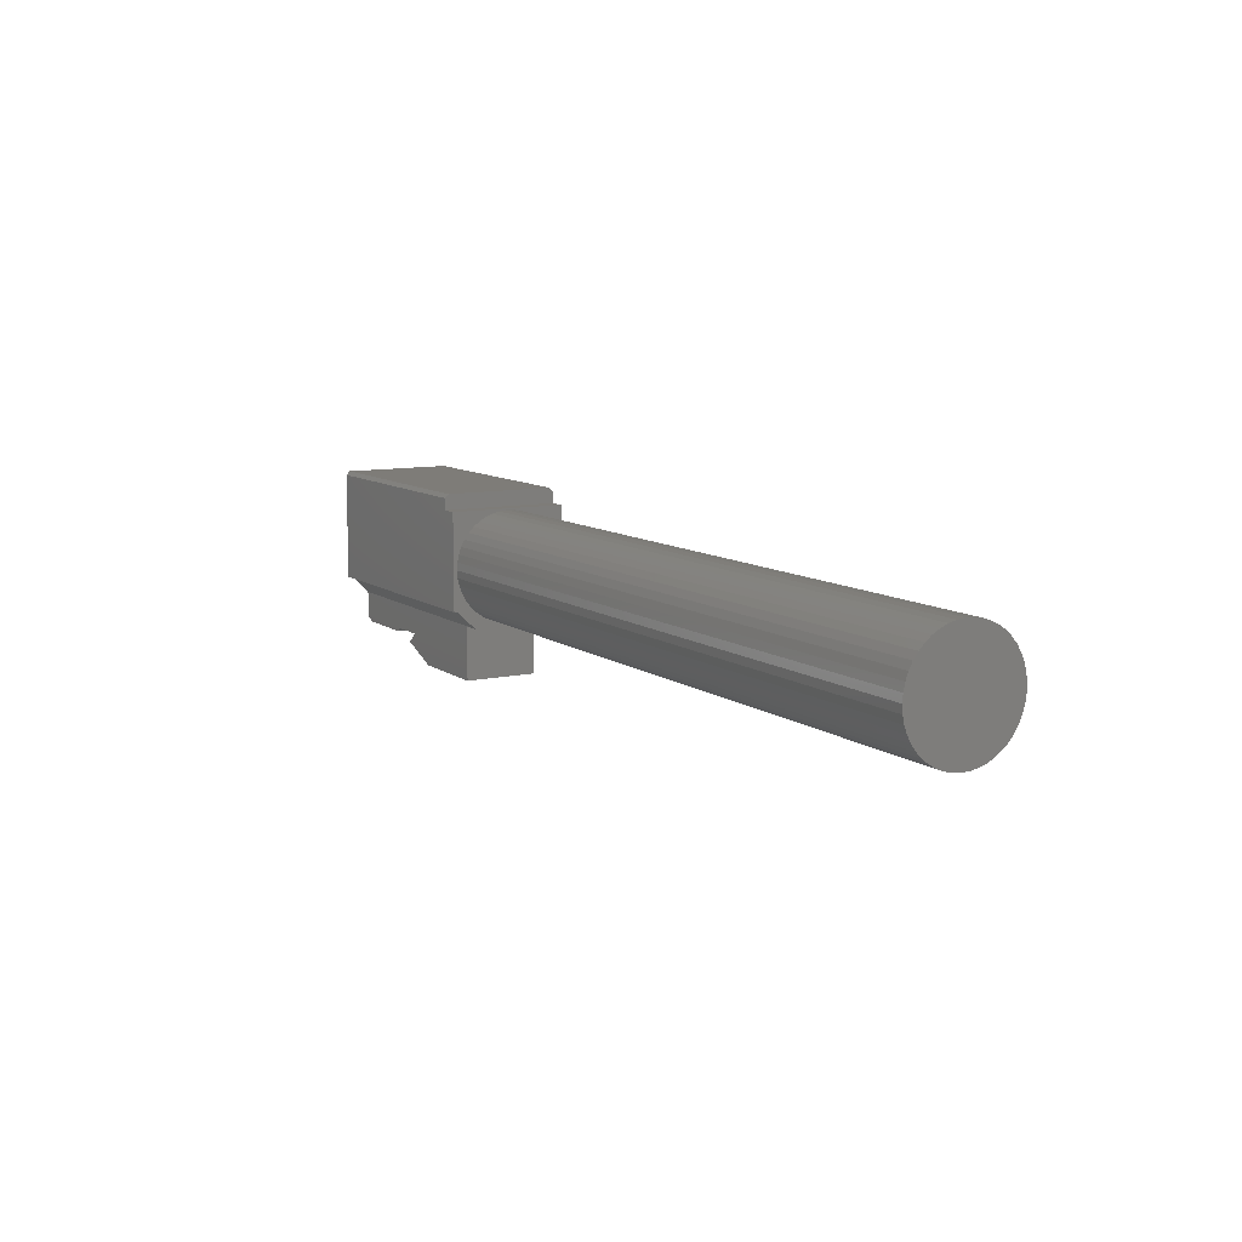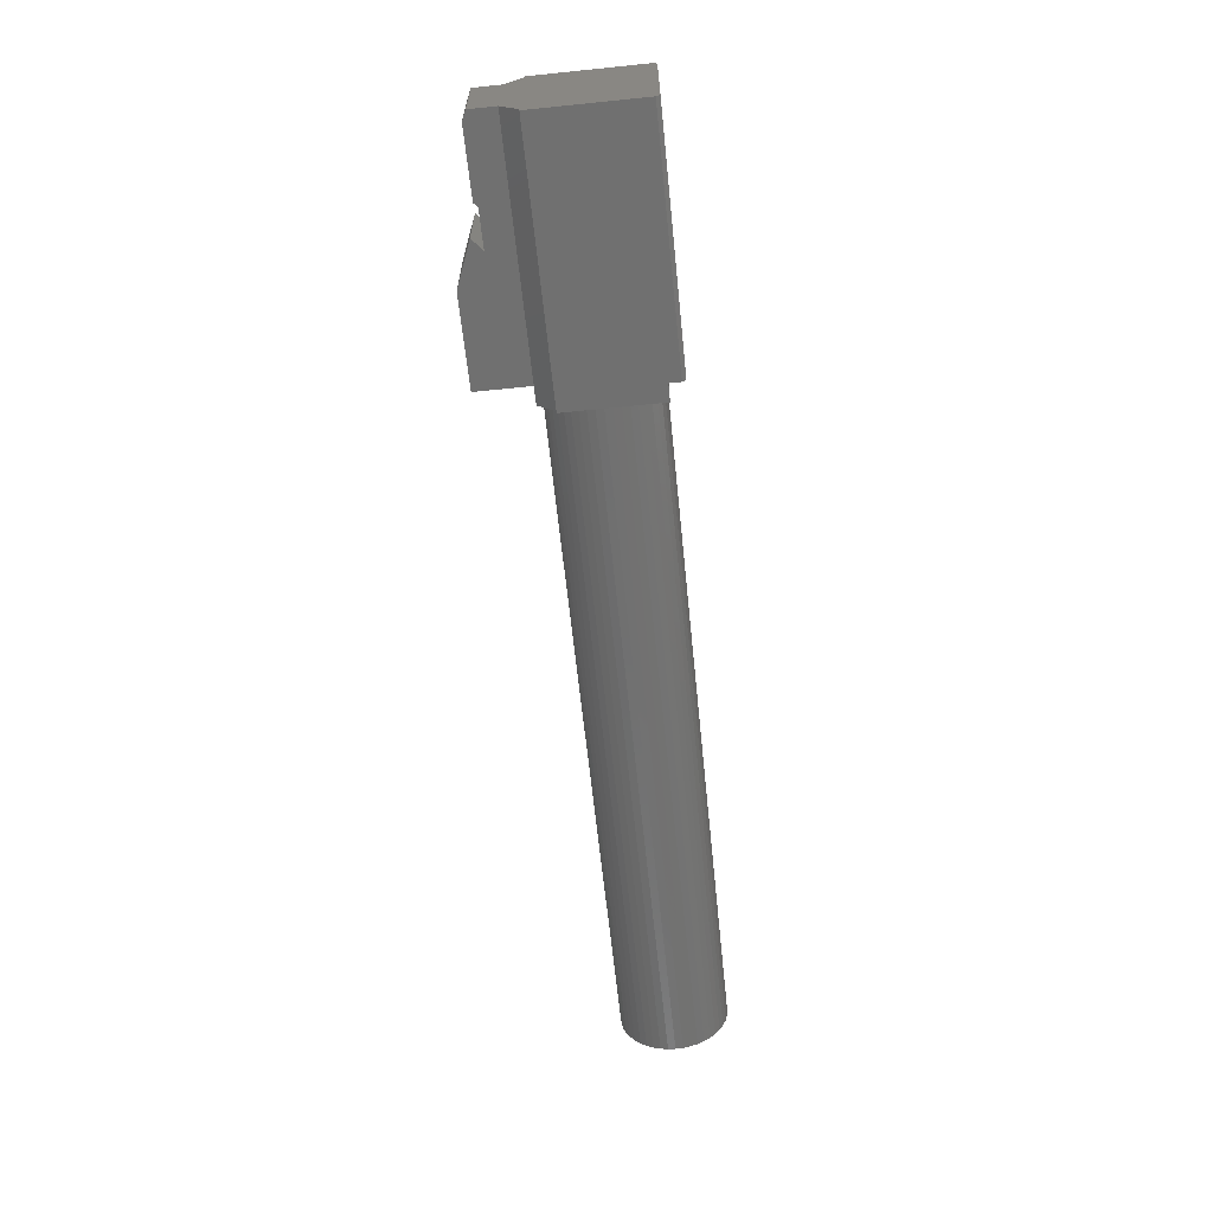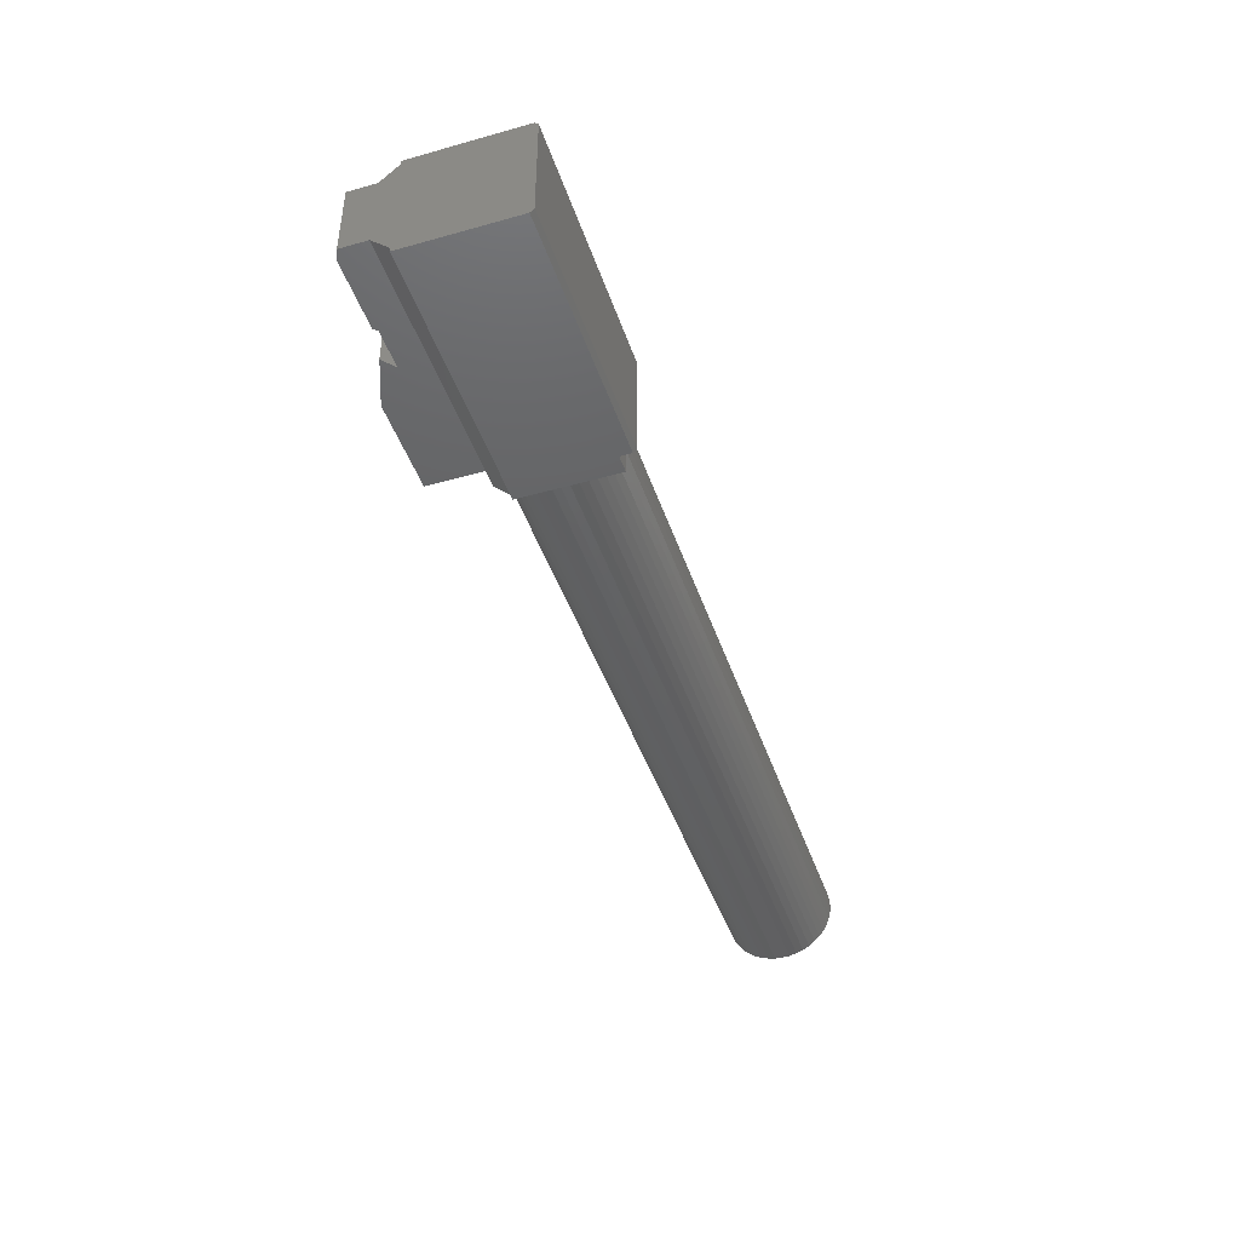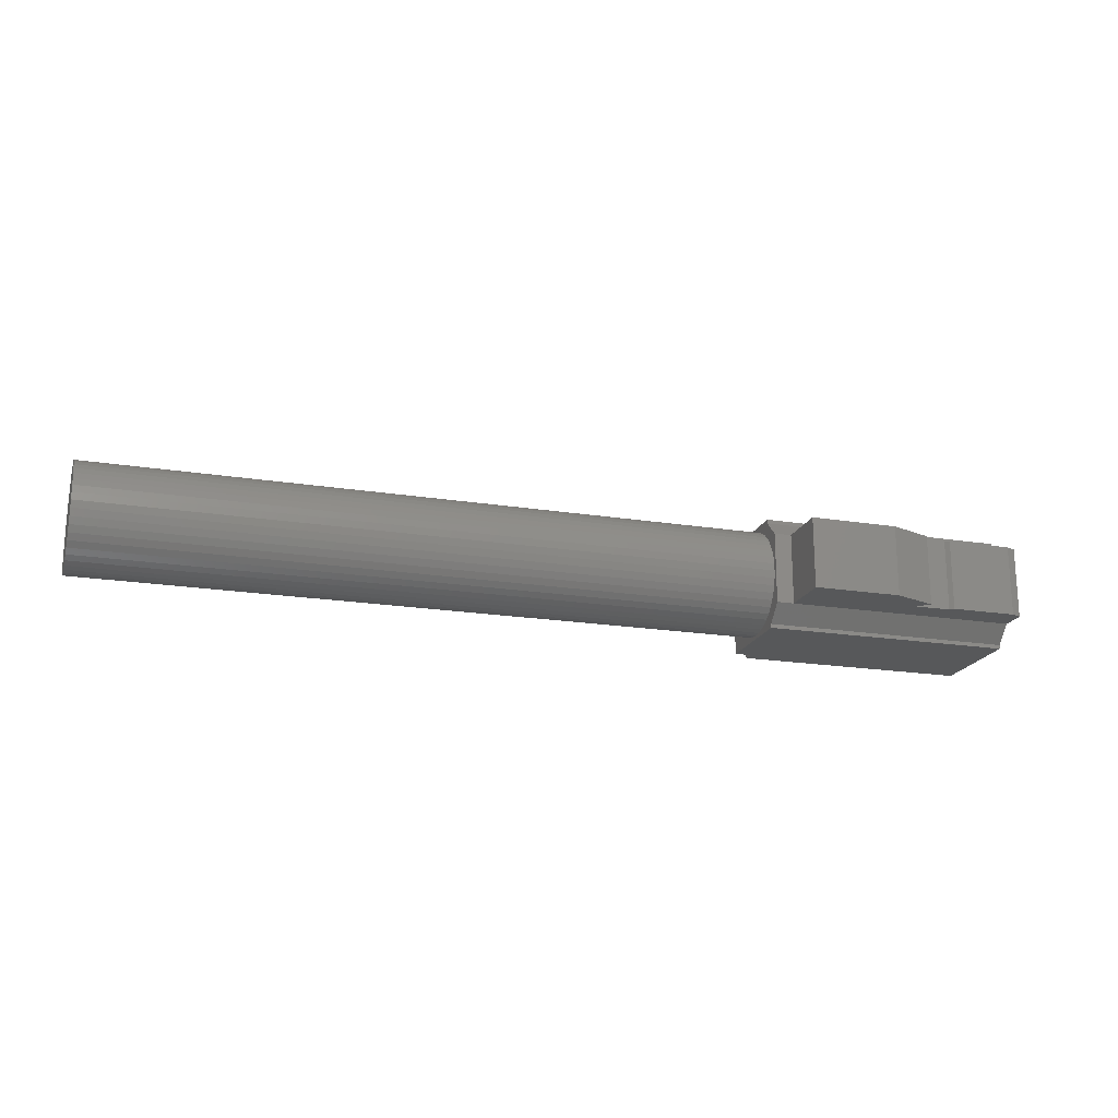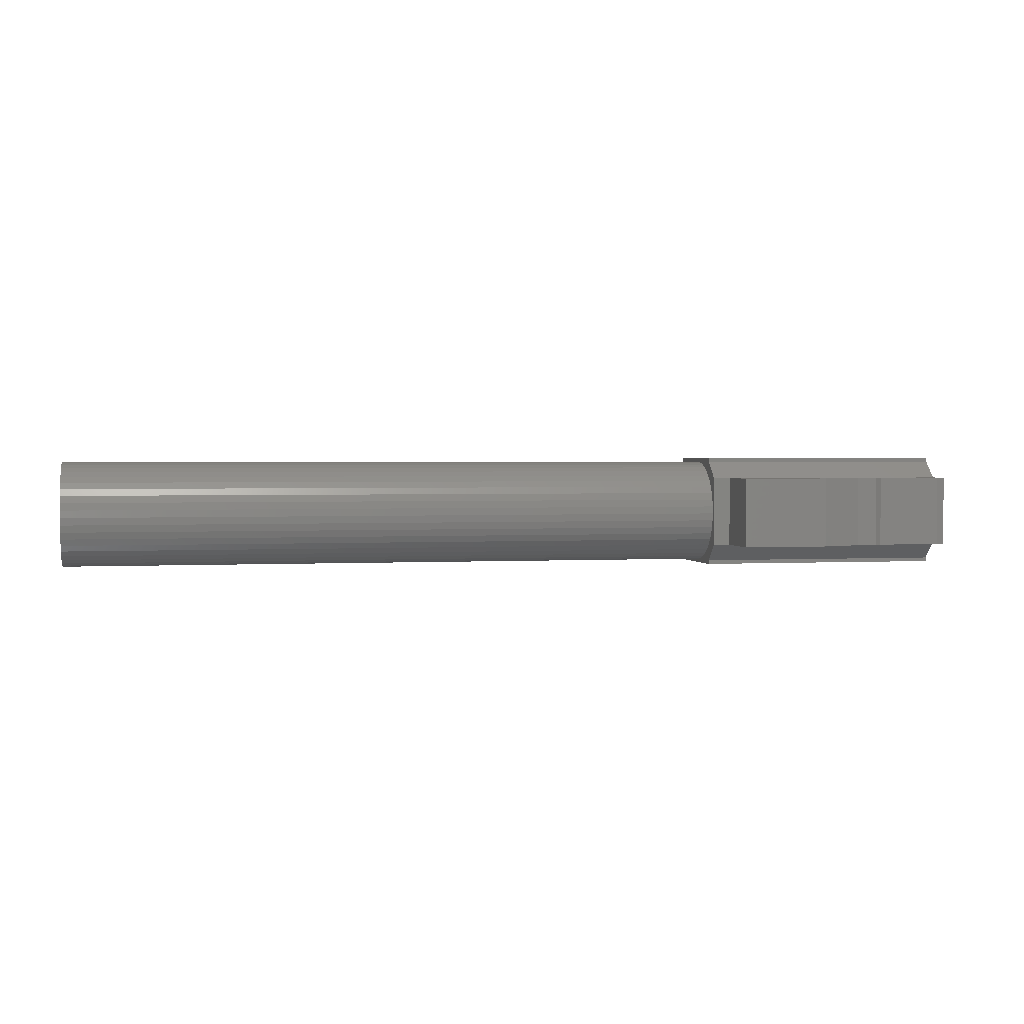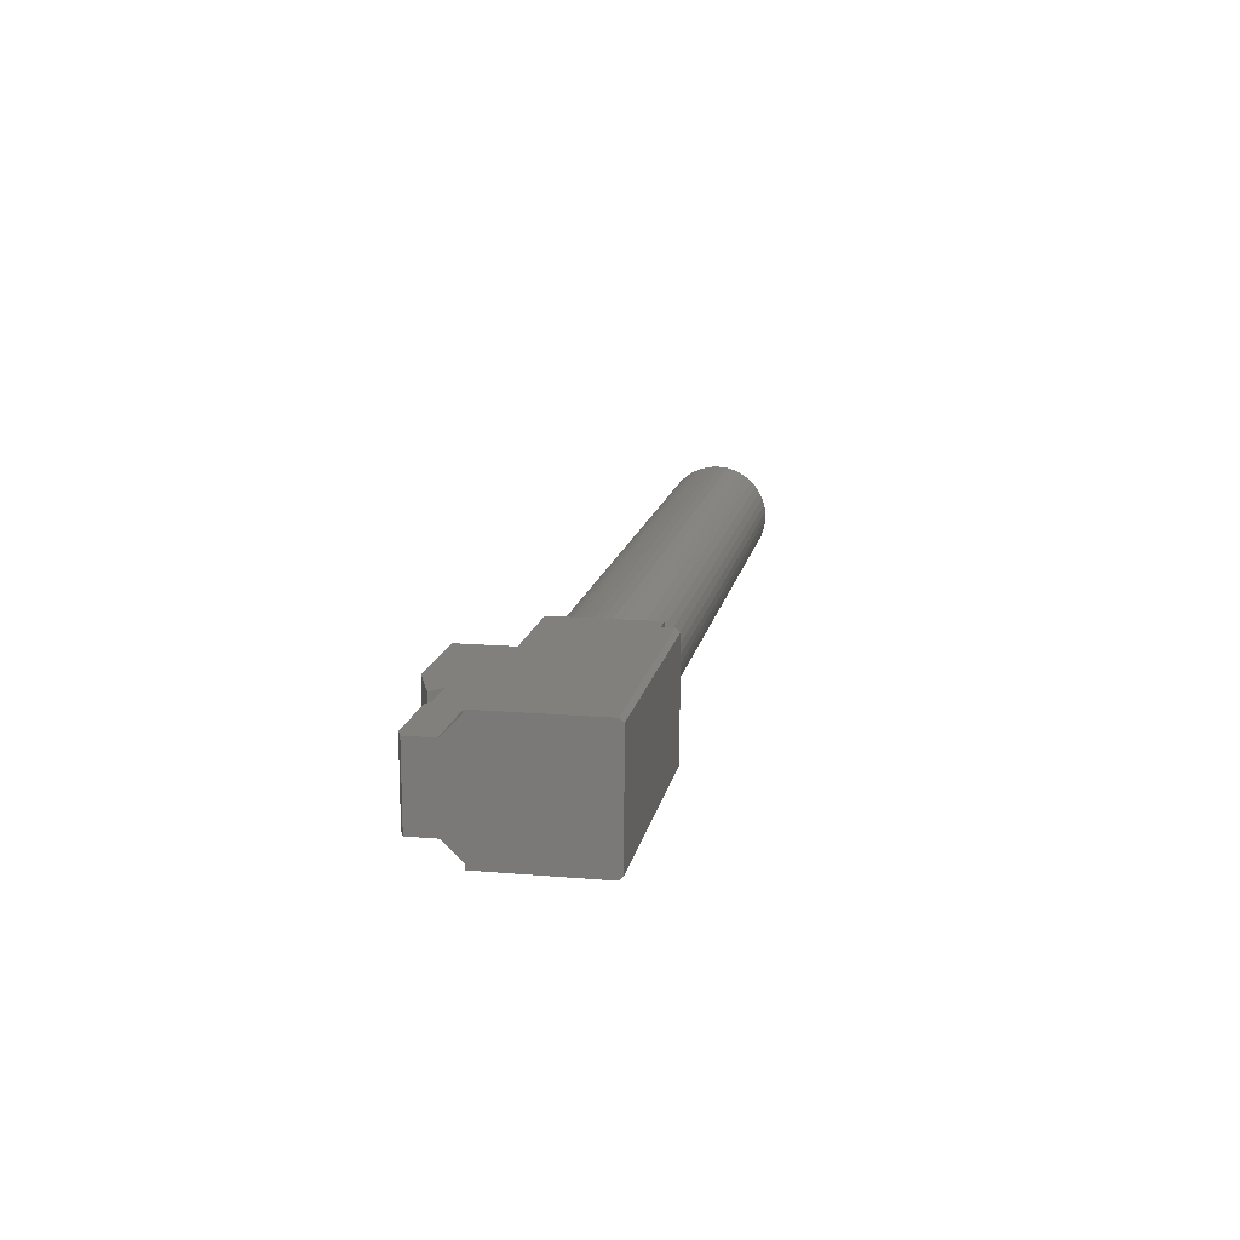
<metadata>
{"format":"stl","ext":"stl","renderer":"f3d","projection":"perspective","resolution":1024,"background":"white","views":[{"elev":10.0,"azim":60.0,"up":"+Z"},{"elev":-62.6,"azim":-84.1,"up":"+Y"},{"elev":-44.1,"azim":-71.8,"up":"+Y"},{"elev":-19.4,"azim":163.3,"up":"+Y"},{"elev":1.9,"azim":168.2,"up":"+Y"},{"elev":14.6,"azim":-79.4,"up":"+Y"}]}
</metadata>
<code>
# stl→obj: 134 verts, 264 faces
v 34.1 4.433 5.737
v 34.1 5.185 5.06
v 34.1 7.69 7.45
v 34.1 5.835 4.285
v 34.1 3.595 6.302
v 34.1 -7.75 7.45
v 34.1 -4.882 5.411
v 34.1 -4.085 6.034
v 34.1 -5.584 4.684
v 125.9 6.371 3.427
v 34.1 6.371 3.427
v 125.9 5.835 4.285
v 125.9 5.185 5.06
v 125.9 6.782 2.503
v 125.9 7.061 1.531
v 125.9 7.061 -1.484
v 125.9 7.202 0.5294
v 125.9 7.202 -0.4821
v 34.1 6.782 2.503
v 125.9 4.433 5.737
v 125.9 3.595 6.302
v 34.1 2.685 6.746
v 125.9 2.685 6.746
v 34.1 1.724 7.058
v 34.1 -3.209 6.54
v 125.9 -2.271 6.919
v 34.1 -2.271 6.919
v 34.1 -6.179 3.866
v 125.9 -3.209 6.54
v 125.9 -4.085 6.034
v 125.9 -6.179 3.866
v 34.1 -6.654 2.972
v 125.9 -5.584 4.684
v 125.9 -4.882 5.411
v 125.9 -6.654 2.972
v 125.9 6.782 -2.456
v 125.9 6.371 -3.38
v 34.1 7.202 -0.4821
v 34.1 7.061 1.531
v 34.1 7.202 0.5294
v 125.9 1.724 7.058
v 125.9 -0.2835 7.269
v 125.9 -0.2835 -7.222
v 125.9 0.7274 7.234
v 125.9 -1.289 7.163
v 125.9 -1.289 -7.116
v 34.1 0.7274 7.234
v 34.1 -1.289 7.163
v 34.1 -0.2835 7.269
v 34.1 -7 2.022
v 125.9 -7 2.022
v 125.9 -7.21 1.033
v 125.9 -7.21 -0.9854
v 125.9 -7 -1.975
v 125.9 -7.28 0.02364
v 125.9 -6.654 -2.925
v 125.9 5.835 -4.238
v 125.9 5.185 -5.013
v 125.9 4.433 -5.689
v 34.1 7.061 -1.484
v 125.9 3.595 -6.255
v 125.9 2.685 -6.698
v 125.9 0.7274 -7.187
v 125.9 1.724 -7.011
v 125.9 -2.271 -6.872
v 125.9 -3.209 -6.493
v 34.1 -7.21 1.033
v 34.1 -7.28 0.02364
v 34.1 -7.21 -0.9854
v 125.9 -4.085 -5.987
v 125.9 -4.882 -5.364
v 125.9 -6.179 -3.818
v 125.9 -5.584 -4.637
v 34.1 6.782 -2.456
v 34.1 6.371 -3.38
v 34.1 7.69 -5.35
v 34.1 0.7274 -7.187
v 34.1 -0.2835 -7.222
v 34.1 -1.289 -7.116
v 34.1 -6.654 -2.925
v 34.1 -7 -1.975
v 34.1 -6.179 -3.818
v 34.1 5.835 -4.238
v 34.1 5.185 -5.013
v 34.1 4.433 -5.689
v 34.1 3.595 -6.255
v 34.1 2.685 -6.698
v 34.1 1.724 -7.011
v 34.1 -2.271 -6.872
v 34.1 -3.209 -6.493
v 31.83 7.69 7.45
v 31.83 -7.75 7.45
v 34.1 -7.75 -5.35
v 34.1 -4.085 -5.987
v 34.1 -4.882 -5.364
v 34.1 -5.584 -4.637
v 31.83 7.69 8.98
v 34.1 7.154 -5.35
v 34.1 4.85 -7.654
v 34.1 4.85 -7.72
v 34.1 -4.85 -7.72
v 34.1 -7.214 -5.35
v 31.83 -7.75 8.98
v -0.04557 7.69 8.98
v -0.04557 7.69 -5.35
v 19.78 4.85 -14.87
v 19.78 -4.85 -14.87
v 13.95 4.85 -12.6
v 34.1 -4.85 -7.714
v 31.73 -4.85 -14.87
v -0.04557 -7.75 8.98
v 31.83 -7.25 9.48
v -0.04557 7.19 9.48
v 31.73 4.85 -14.87
v 13.95 -4.85 -12.6
v 31.73 -4.85 -7.72
v 31.73 4.85 -7.72
v -0.04557 -7.75 -5.35
v -0.04557 -7.214 -5.35
v 31.83 7.19 9.48
v -0.04557 7.154 -5.35
v 15.55 4.85 -11.25
v 15.55 -4.85 -11.25
v -0.04557 -7.25 9.48
v -0.04557 4.85 -7.654
v -0.04557 -4.85 -7.714
v 10.59 -4.85 -11.25
v 10.59 4.85 -11.25
v 10.08 -4.85 -11.76
v 10.08 4.85 -11.76
v 1.232 -4.85 -11.76
v -0.04557 4.85 -11.2
v 1.232 4.85 -11.76
v -0.04557 -4.85 -11.2
f 1 2 3
f 3 2 4
f 3 5 1
f 6 7 8
f 9 7 6
f 10 11 4
f 12 4 2
f 13 2 1
f 14 11 10
f 15 16 17
f 16 18 17
f 3 4 11
f 14 19 11
f 15 19 14
f 20 1 5
f 21 5 22
f 3 22 5
f 23 22 24
f 6 8 25
f 26 27 25
f 6 28 9
f 29 25 8
f 30 8 7
f 31 28 32
f 33 9 28
f 34 7 9
f 31 32 35
f 10 4 12
f 12 2 13
f 13 1 20
f 14 36 15
f 10 37 14
f 36 16 15
f 16 38 18
f 17 39 15
f 18 40 17
f 11 19 3
f 15 39 19
f 20 5 21
f 21 22 23
f 23 24 41
f 42 43 44
f 45 27 26
f 26 25 29
f 45 46 42
f 24 22 3
f 41 24 47
f 41 47 44
f 42 48 45
f 44 49 42
f 25 27 6
f 45 48 27
f 6 32 28
f 35 32 50
f 35 50 51
f 52 53 51
f 51 54 35
f 55 53 52
f 29 8 30
f 30 7 34
f 33 28 31
f 34 9 33
f 35 56 31
f 12 57 10
f 13 58 12
f 20 59 13
f 37 36 14
f 57 37 10
f 16 60 38
f 36 60 16
f 18 38 40
f 17 40 39
f 19 39 3
f 21 61 20
f 23 62 21
f 44 63 41
f 41 64 23
f 43 63 44
f 46 43 42
f 26 65 45
f 29 66 26
f 65 46 45
f 3 47 24
f 44 47 49
f 42 49 48
f 27 48 6
f 50 32 6
f 51 50 67
f 51 67 52
f 52 68 55
f 54 56 35
f 53 54 51
f 55 69 53
f 30 70 29
f 34 71 30
f 31 72 33
f 33 73 34
f 56 72 31
f 58 57 12
f 59 58 13
f 61 59 20
f 37 74 36
f 57 75 37
f 76 38 60
f 36 74 60
f 76 40 38
f 3 39 40
f 62 61 21
f 64 62 23
f 63 64 41
f 43 77 63
f 46 78 43
f 66 65 26
f 70 66 29
f 65 79 46
f 3 49 47
f 6 48 49
f 6 67 50
f 52 67 68
f 55 68 69
f 54 80 56
f 53 81 54
f 53 69 81
f 71 70 30
f 73 71 34
f 72 73 33
f 56 82 72
f 58 83 57
f 59 84 58
f 61 85 59
f 57 83 75
f 37 75 74
f 60 74 76
f 3 40 76
f 62 86 61
f 61 86 85
f 64 87 62
f 63 88 64
f 63 77 88
f 46 79 78
f 43 78 77
f 66 89 65
f 70 90 66
f 65 89 79
f 6 49 3
f 91 92 3
f 6 68 67
f 93 69 68
f 56 80 82
f 54 81 80
f 81 69 93
f 71 94 70
f 73 95 71
f 72 96 73
f 72 82 96
f 58 84 83
f 59 85 84
f 92 91 97
f 83 98 75
f 75 76 74
f 3 76 91
f 62 87 86
f 86 99 85
f 64 88 87
f 88 77 100
f 101 78 79
f 100 77 78
f 70 94 90
f 66 90 89
f 101 79 89
f 3 92 6
f 93 68 6
f 80 102 82
f 81 93 80
f 71 95 94
f 73 96 95
f 82 102 96
f 97 103 92
f 84 98 83
f 85 99 84
f 97 91 104
f 98 76 75
f 91 76 105
f 87 99 86
f 88 100 87
f 106 107 108
f 100 78 101
f 94 109 90
f 90 101 89
f 107 106 110
f 93 6 92
f 80 93 102
f 95 109 94
f 96 102 95
f 103 111 92
f 97 112 103
f 84 99 98
f 104 91 105
f 113 97 104
f 98 105 76
f 114 106 108
f 110 106 114
f 87 100 99
f 108 107 115
f 116 100 101
f 109 101 90
f 107 110 115
f 117 100 116
f 92 118 93
f 92 111 118
f 102 93 119
f 95 102 109
f 120 97 113
f 120 112 97
f 103 112 111
f 98 99 121
f 113 104 105
f 121 105 98
f 122 114 108
f 114 117 110
f 99 100 117
f 115 122 108
f 101 109 116
f 115 110 123
f 110 117 116
f 119 93 118
f 111 124 118
f 119 109 102
f 113 112 120
f 111 112 124
f 121 99 125
f 105 121 113
f 117 114 122
f 99 117 125
f 123 122 115
f 116 109 126
f 110 116 123
f 118 124 119
f 126 109 119
f 124 112 113
f 113 121 125
f 122 127 128
f 125 117 122
f 123 127 122
f 123 116 126
f 124 126 119
f 113 125 124
f 127 129 128
f 125 122 128
f 128 129 130
f 123 126 127
f 124 125 126
f 129 131 130
f 131 129 127
f 128 132 125
f 130 133 128
f 127 126 134
f 125 132 126
f 130 131 133
f 127 134 131
f 128 133 132
f 126 132 134
f 131 134 133
f 133 134 132

</code>
